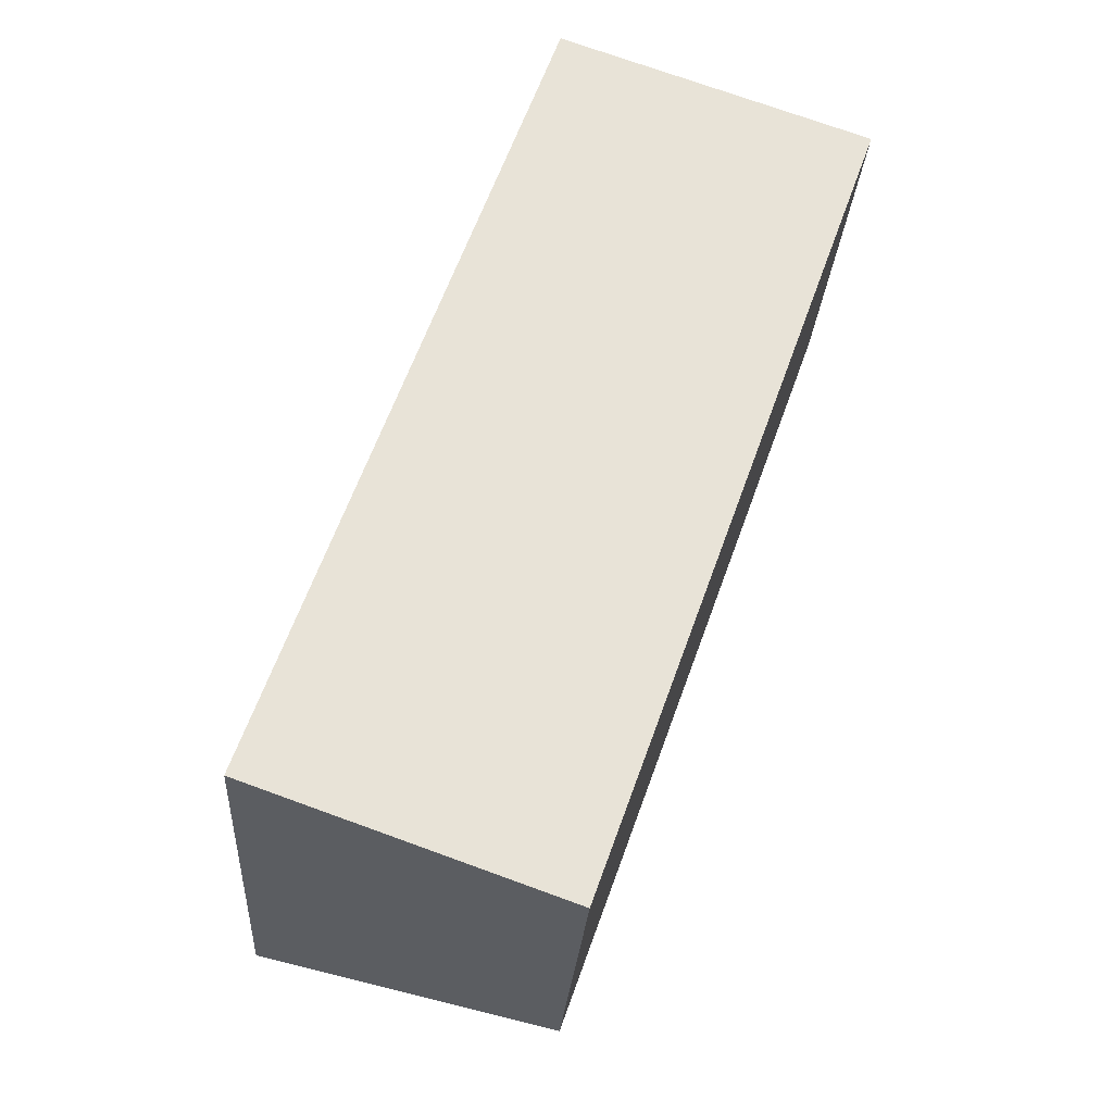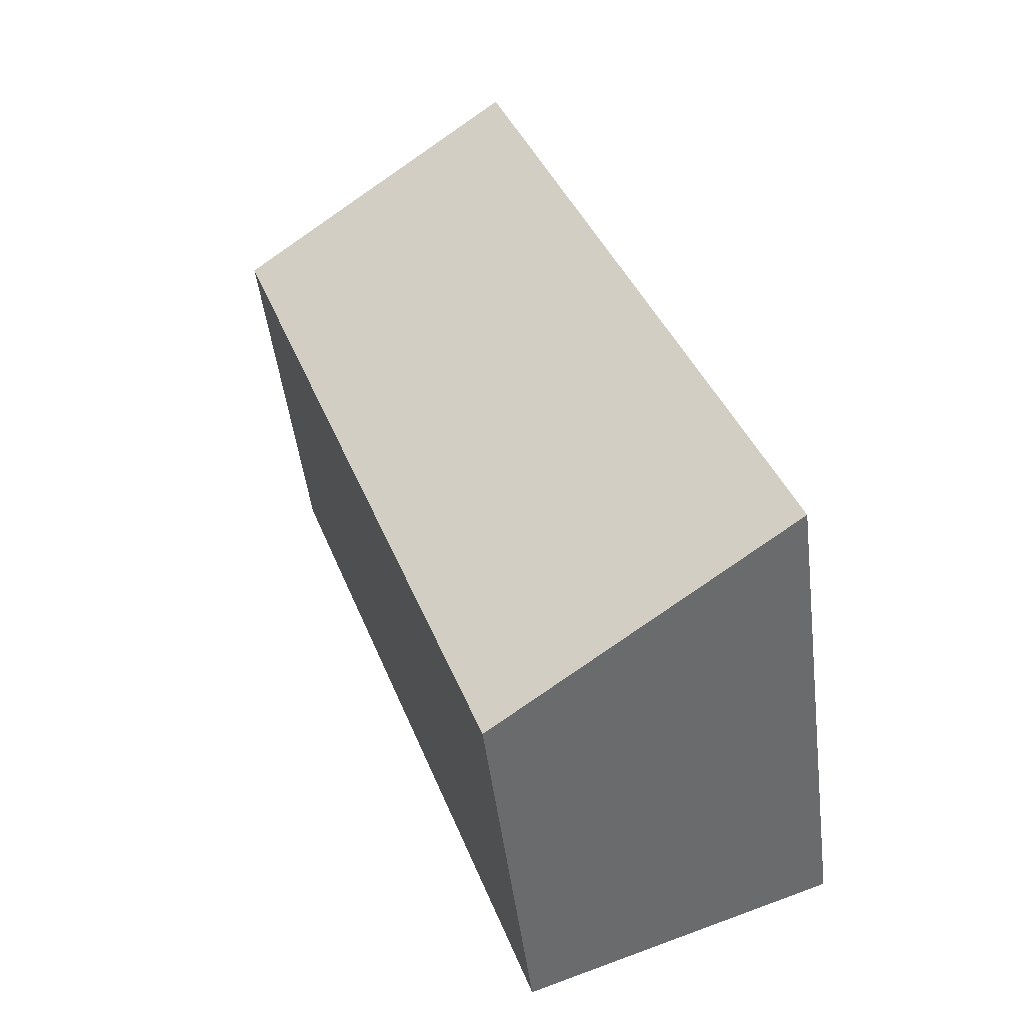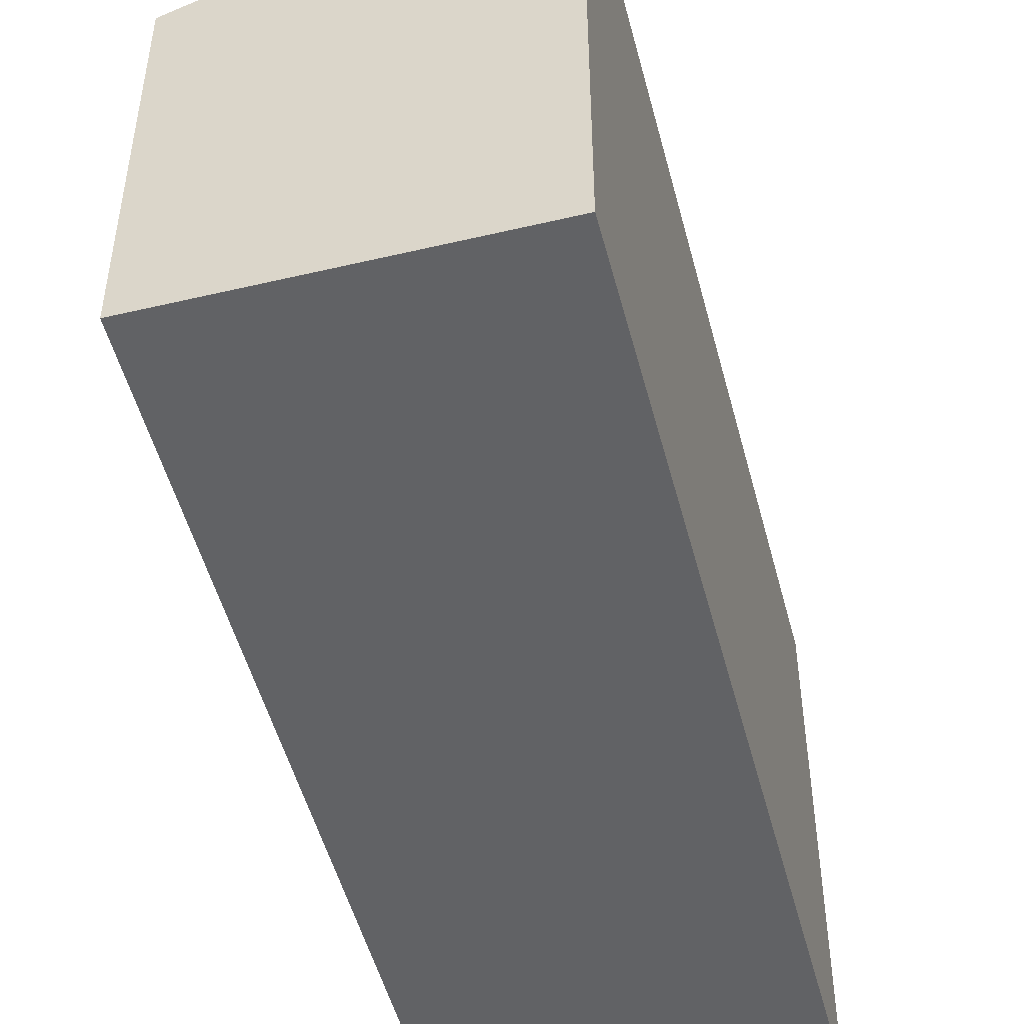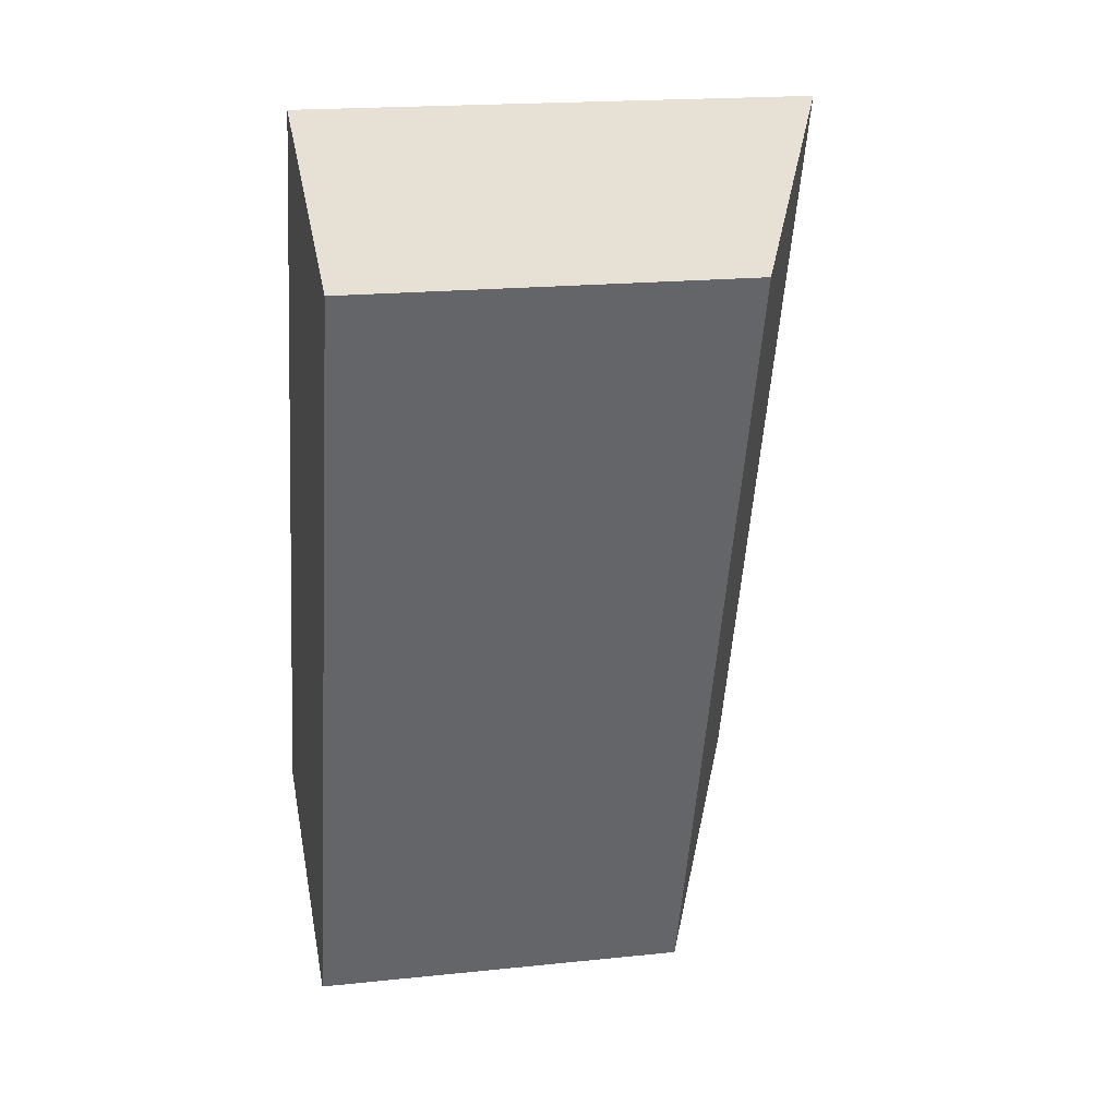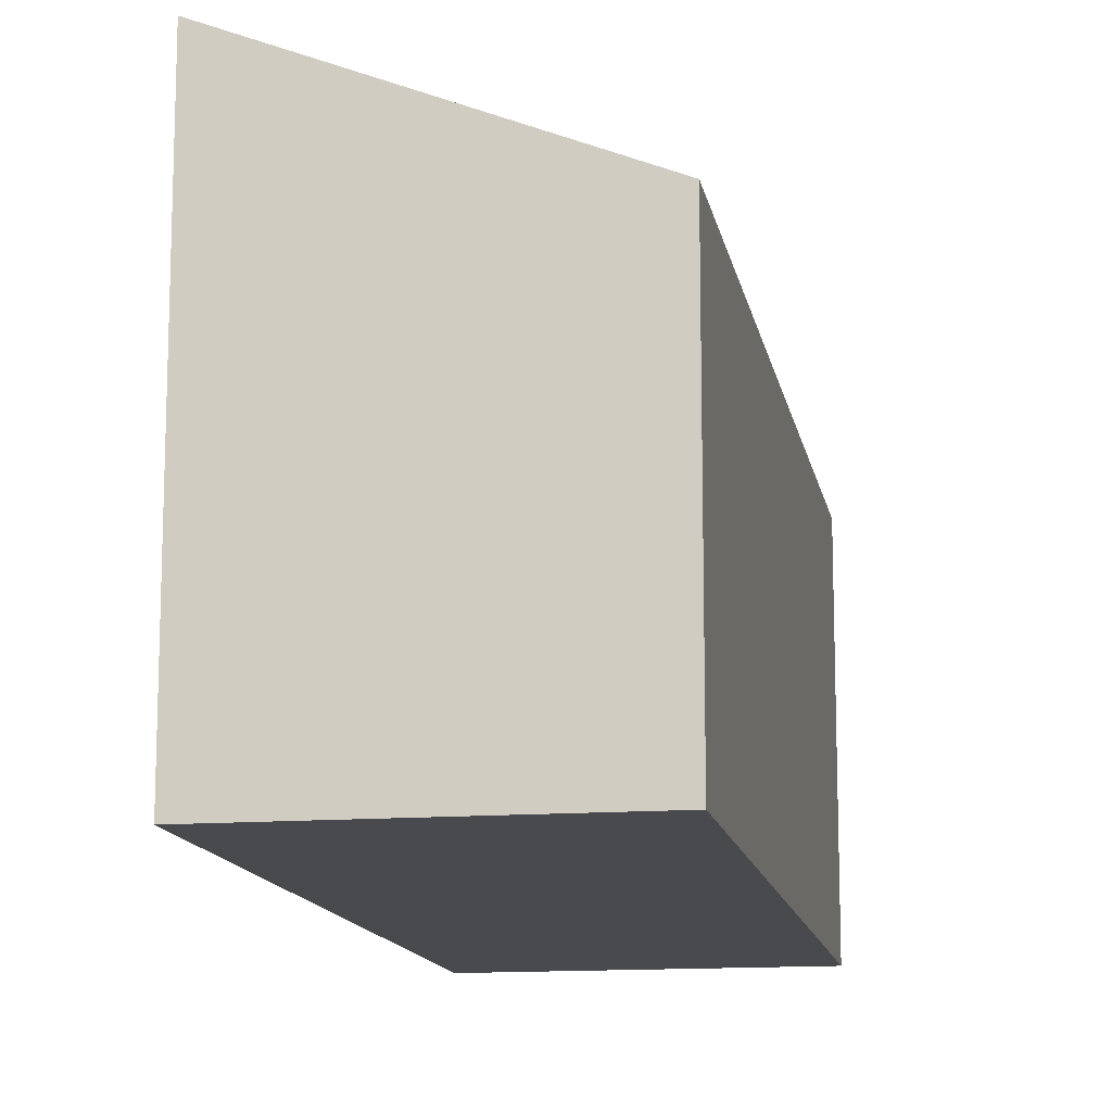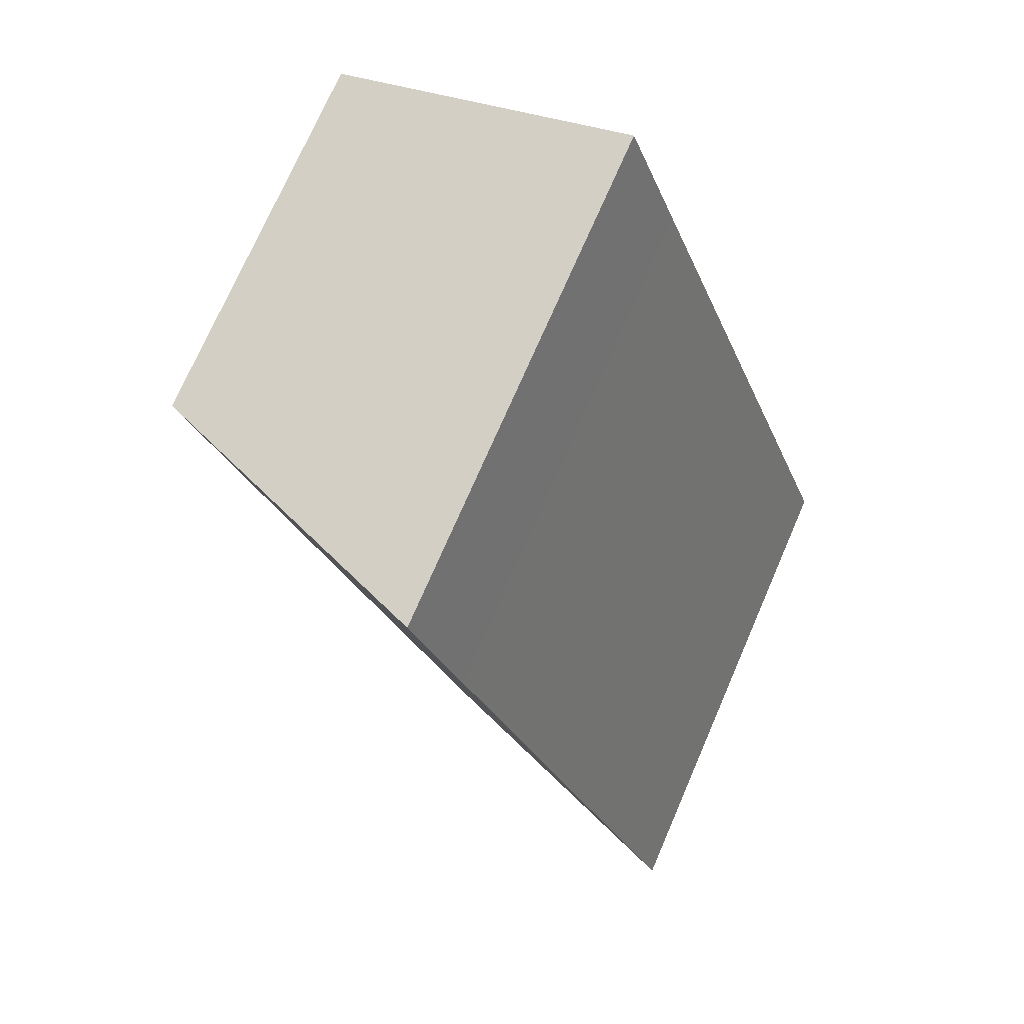
<metadata>
{"format":"obj","ext":"obj","renderer":"f3d","projection":"perspective","resolution":1024,"background":"white","views":[{"elev":-26.9,"azim":-3.7,"up":"+Z"},{"elev":-49.7,"azim":-172.9,"up":"+Z"},{"elev":-50.6,"azim":-145.9,"up":"+Y"},{"elev":18.9,"azim":78.7,"up":"+Z"},{"elev":-13.4,"azim":29.8,"up":"+Y"},{"elev":73.5,"azim":-156.5,"up":"+Z"}]}
</metadata>
<code>
v  0 4.71 2.884e-16
v  5.376 3.519 6.101
v  2.838 3.519 -1.012
v  2.166 4.714 6.101
v  5.472 3.519 6.371
v  2.622 4.715 7.387
v  5.472 -3.901e-16 6.371
v  2.838 6.197e-17 -1.012
v  5.376 -3.736e-16 6.101
v  0 0 0
v  2.166 -3.736e-16 6.101
v  2.622 -4.523e-16 7.387
g defaultobject
f 1 2 3
f 2 1 4
f 2 4 5
f 5 4 6
f 7 2 5
f 2 7 3
f 3 7 8
f 8 7 9
f 3 10 1
f 10 3 8
f 10 4 1
f 4 10 11
f 4 11 6
f 6 11 12
f 12 5 6
f 5 12 7
f 9 10 8
f 10 9 7
f 10 7 11
f 11 7 12

</code>
